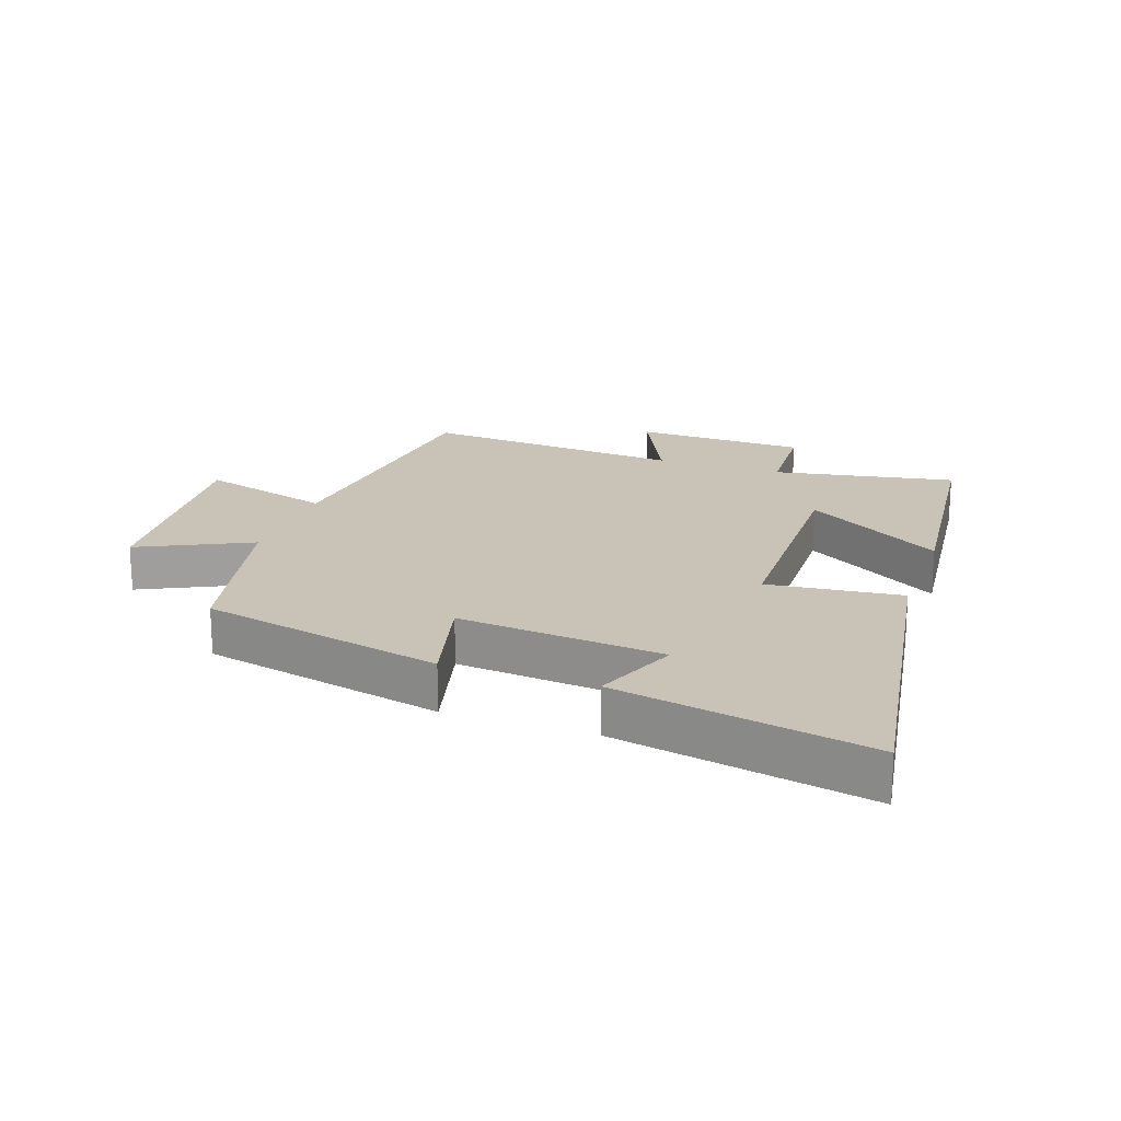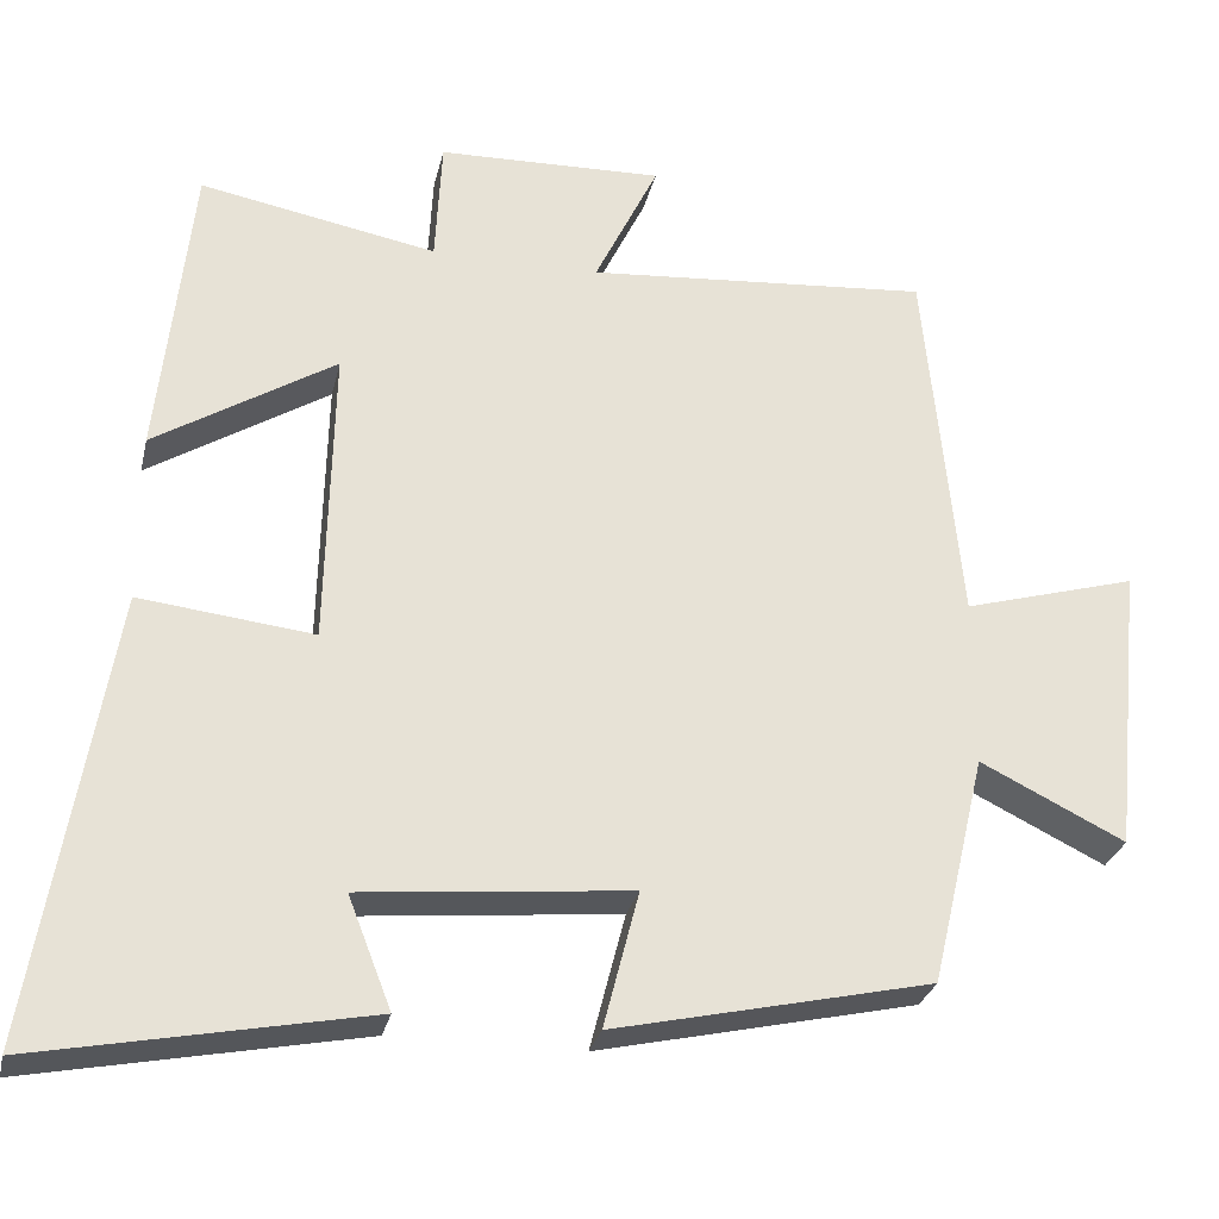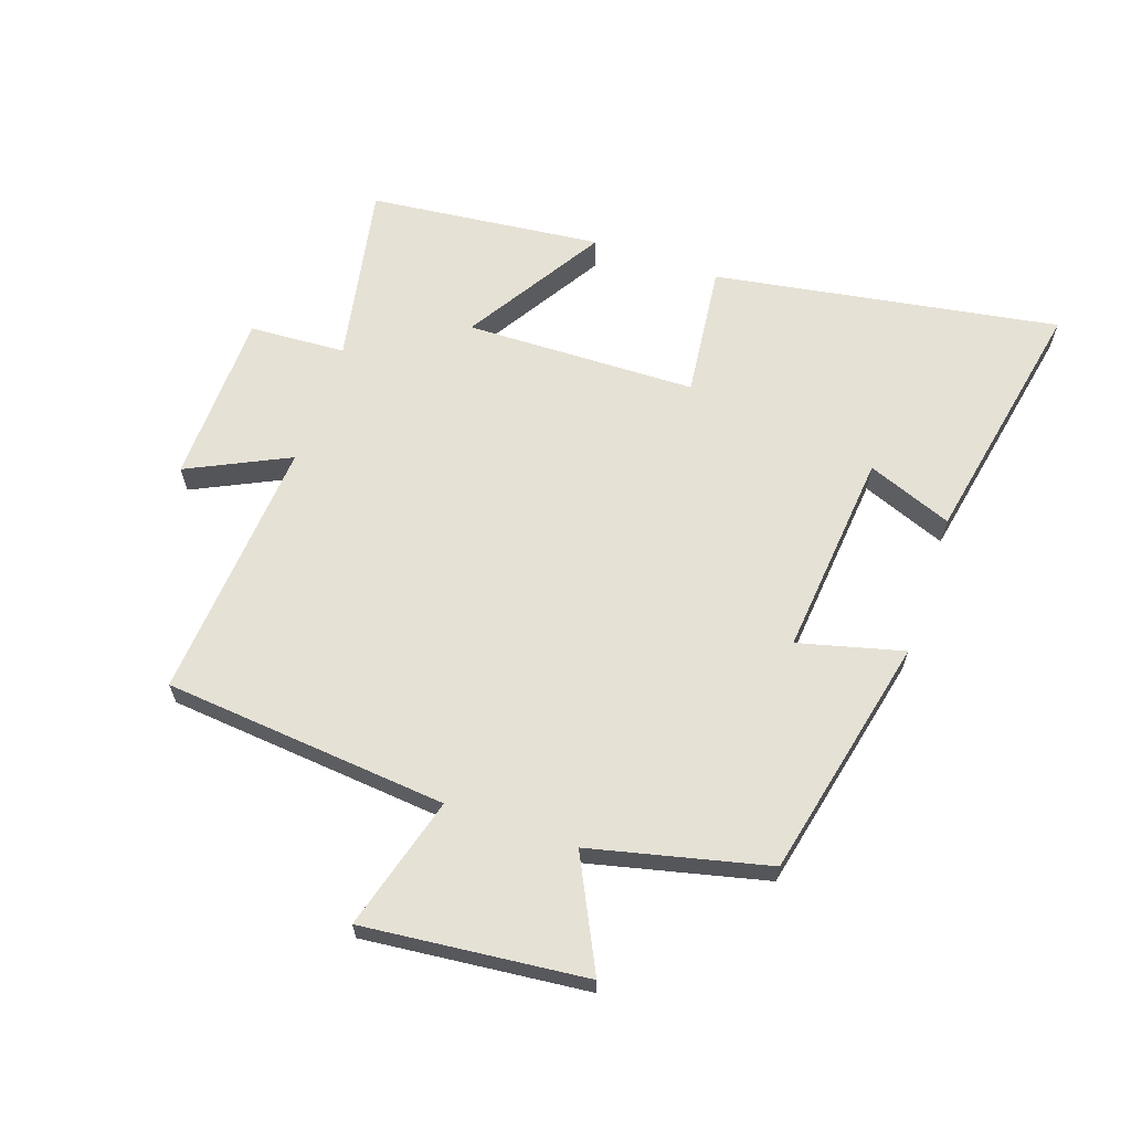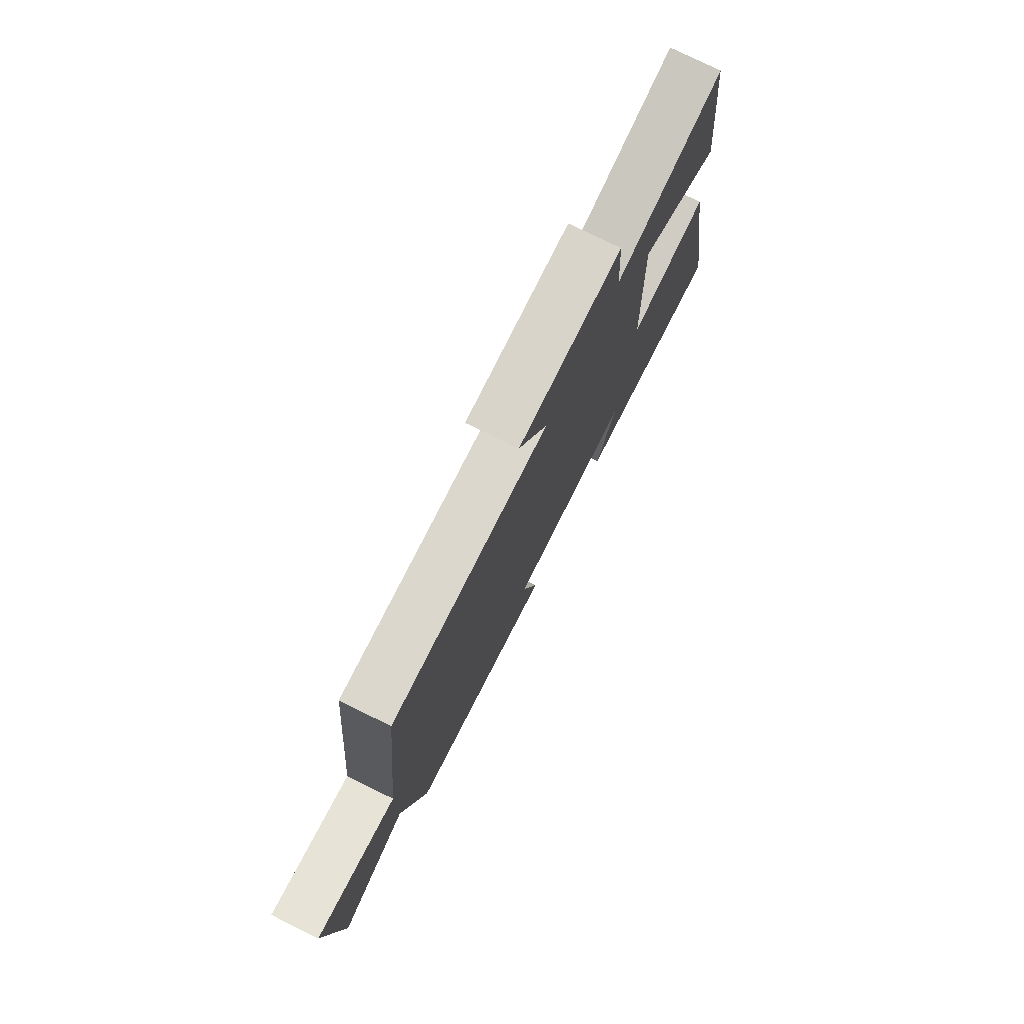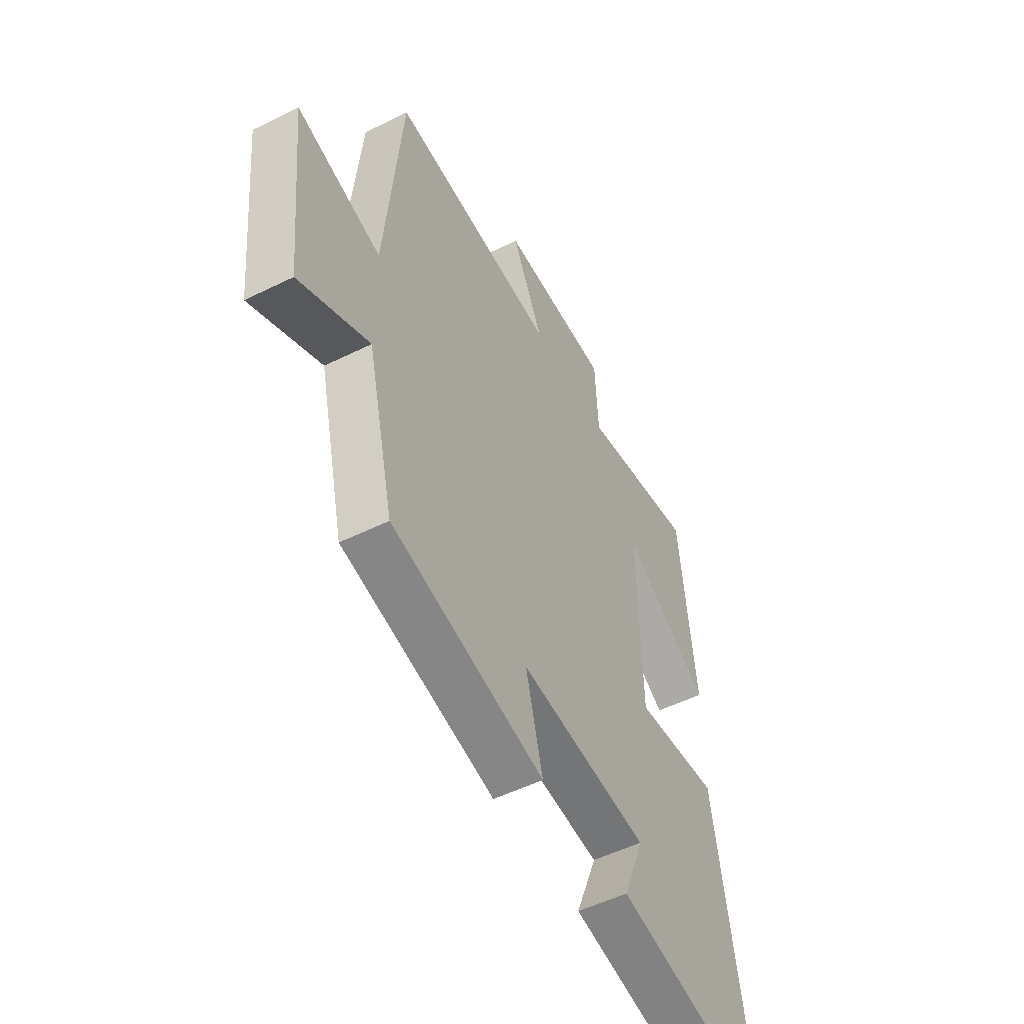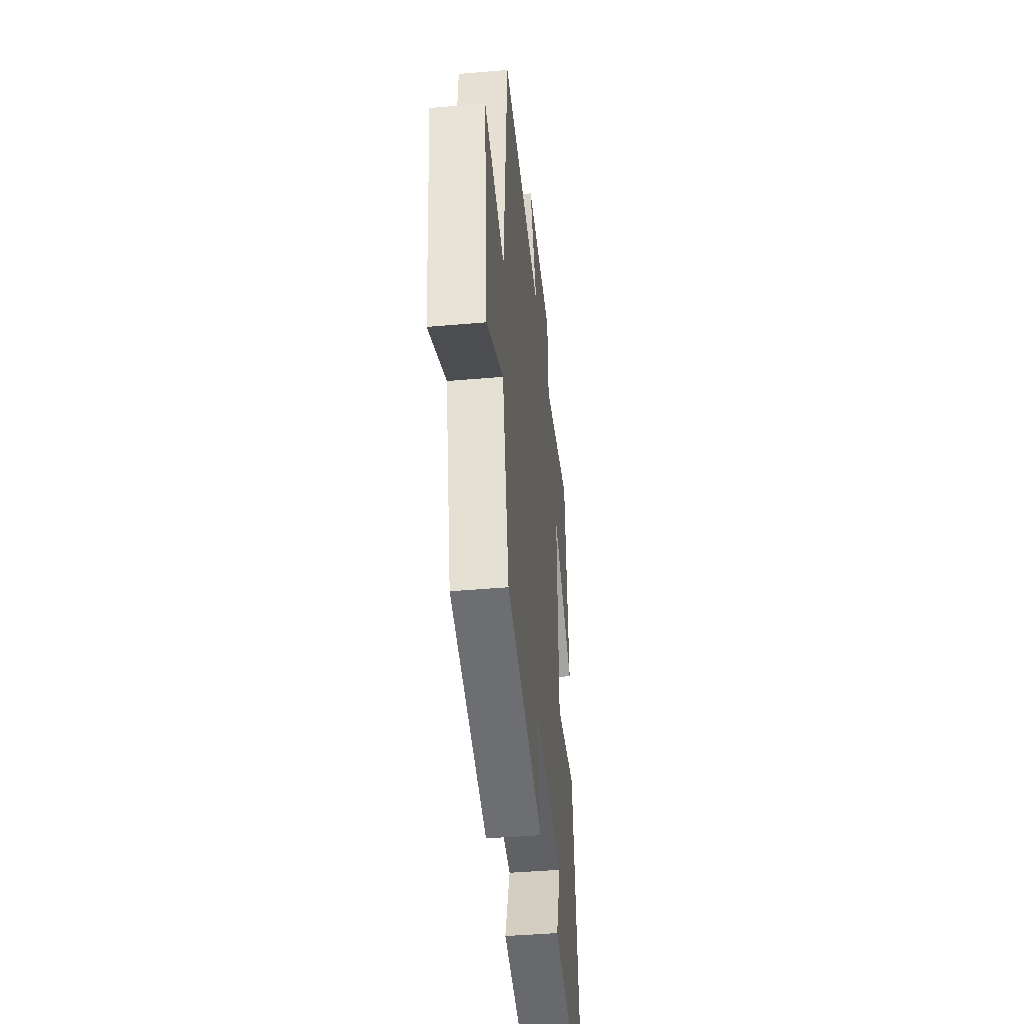
<metadata>
{"format":"obj","ext":"obj","renderer":"f3d","projection":"perspective","resolution":1024,"background":"white","views":[{"elev":19.5,"azim":-160.5,"up":"+Y"},{"elev":-28.4,"azim":-12.6,"up":"+Z"},{"elev":64.3,"azim":108.9,"up":"+Y"},{"elev":77.4,"azim":116.2,"up":"+Z"},{"elev":-51.8,"azim":118.2,"up":"+Z"},{"elev":-41.9,"azim":96.0,"up":"+Z"}]}
</metadata>
<code>
v -0.46 0.07 0.554
v -0.17 0.07 0.5
v -0.162 0.07 0.654
v 0.114 0.07 0.662
v 0.036 0.07 0.5
v 0.457 0.07 0.534
v 0.5 0.07 0.079
v 0.713 0.07 0.14
v 0.677 0.07 -0.216
v 0.5 0.07 -0.129
v 0.433 0.07 -0.413
v 0.045 0.07 -0.5
v 0.088 0.07 -0.332
v -0.24 0.07 -0.364
v -0.187 0.07 -0.5
v -0.591 0.07 -0.579
v -0.5 0.07 -0.027
v -0.287 0.07 -0.051
v -0.279 0.07 0.319
v -0.5 0.07 0.181
v -0.46 0 0.554
v -0.17 0 0.5
v -0.162 0 0.654
v 0.114 0 0.662
v 0.036 0 0.5
v 0.457 0 0.534
v 0.5 0 0.079
v 0.713 0 0.14
v 0.677 0 -0.216
v 0.5 0 -0.129
v 0.433 0 -0.413
v 0.045 0 -0.5
v 0.088 0 -0.332
v -0.24 0 -0.364
v -0.187 0 -0.5
v -0.591 0 -0.579
v -0.5 0 -0.027
v -0.287 0 -0.051
v -0.279 0 0.319
v -0.5 0 0.181
f 19 20 1 2
f 18 19 2
f 16 17 18
f 14 15 16
f 14 16 18
f 13 14 18 2
f 10 11 12 13
f 7 8 9 10
f 7 10 13
f 6 7 13
f 5 6 13
f 2 3 4 5
f 2 5 13
f 22 21 40 39
f 22 39 38
f 38 37 36
f 36 35 34
f 38 36 34
f 22 38 34 33
f 33 32 31 30
f 30 29 28 27
f 33 30 27
f 33 27 26
f 33 26 25
f 25 24 23 22
f 33 25 22
f 1 21 22 2
f 2 22 23 3
f 3 23 24 4
f 4 24 25 5
f 5 25 26 6
f 6 26 27 7
f 7 27 28 8
f 8 28 29 9
f 9 29 30 10
f 10 30 31 11
f 11 31 32 12
f 12 32 33 13
f 13 33 34 14
f 14 34 35 15
f 15 35 36 16
f 16 36 37 17
f 17 37 38 18
f 18 38 39 19
f 19 39 40 20
f 20 40 21 1

</code>
